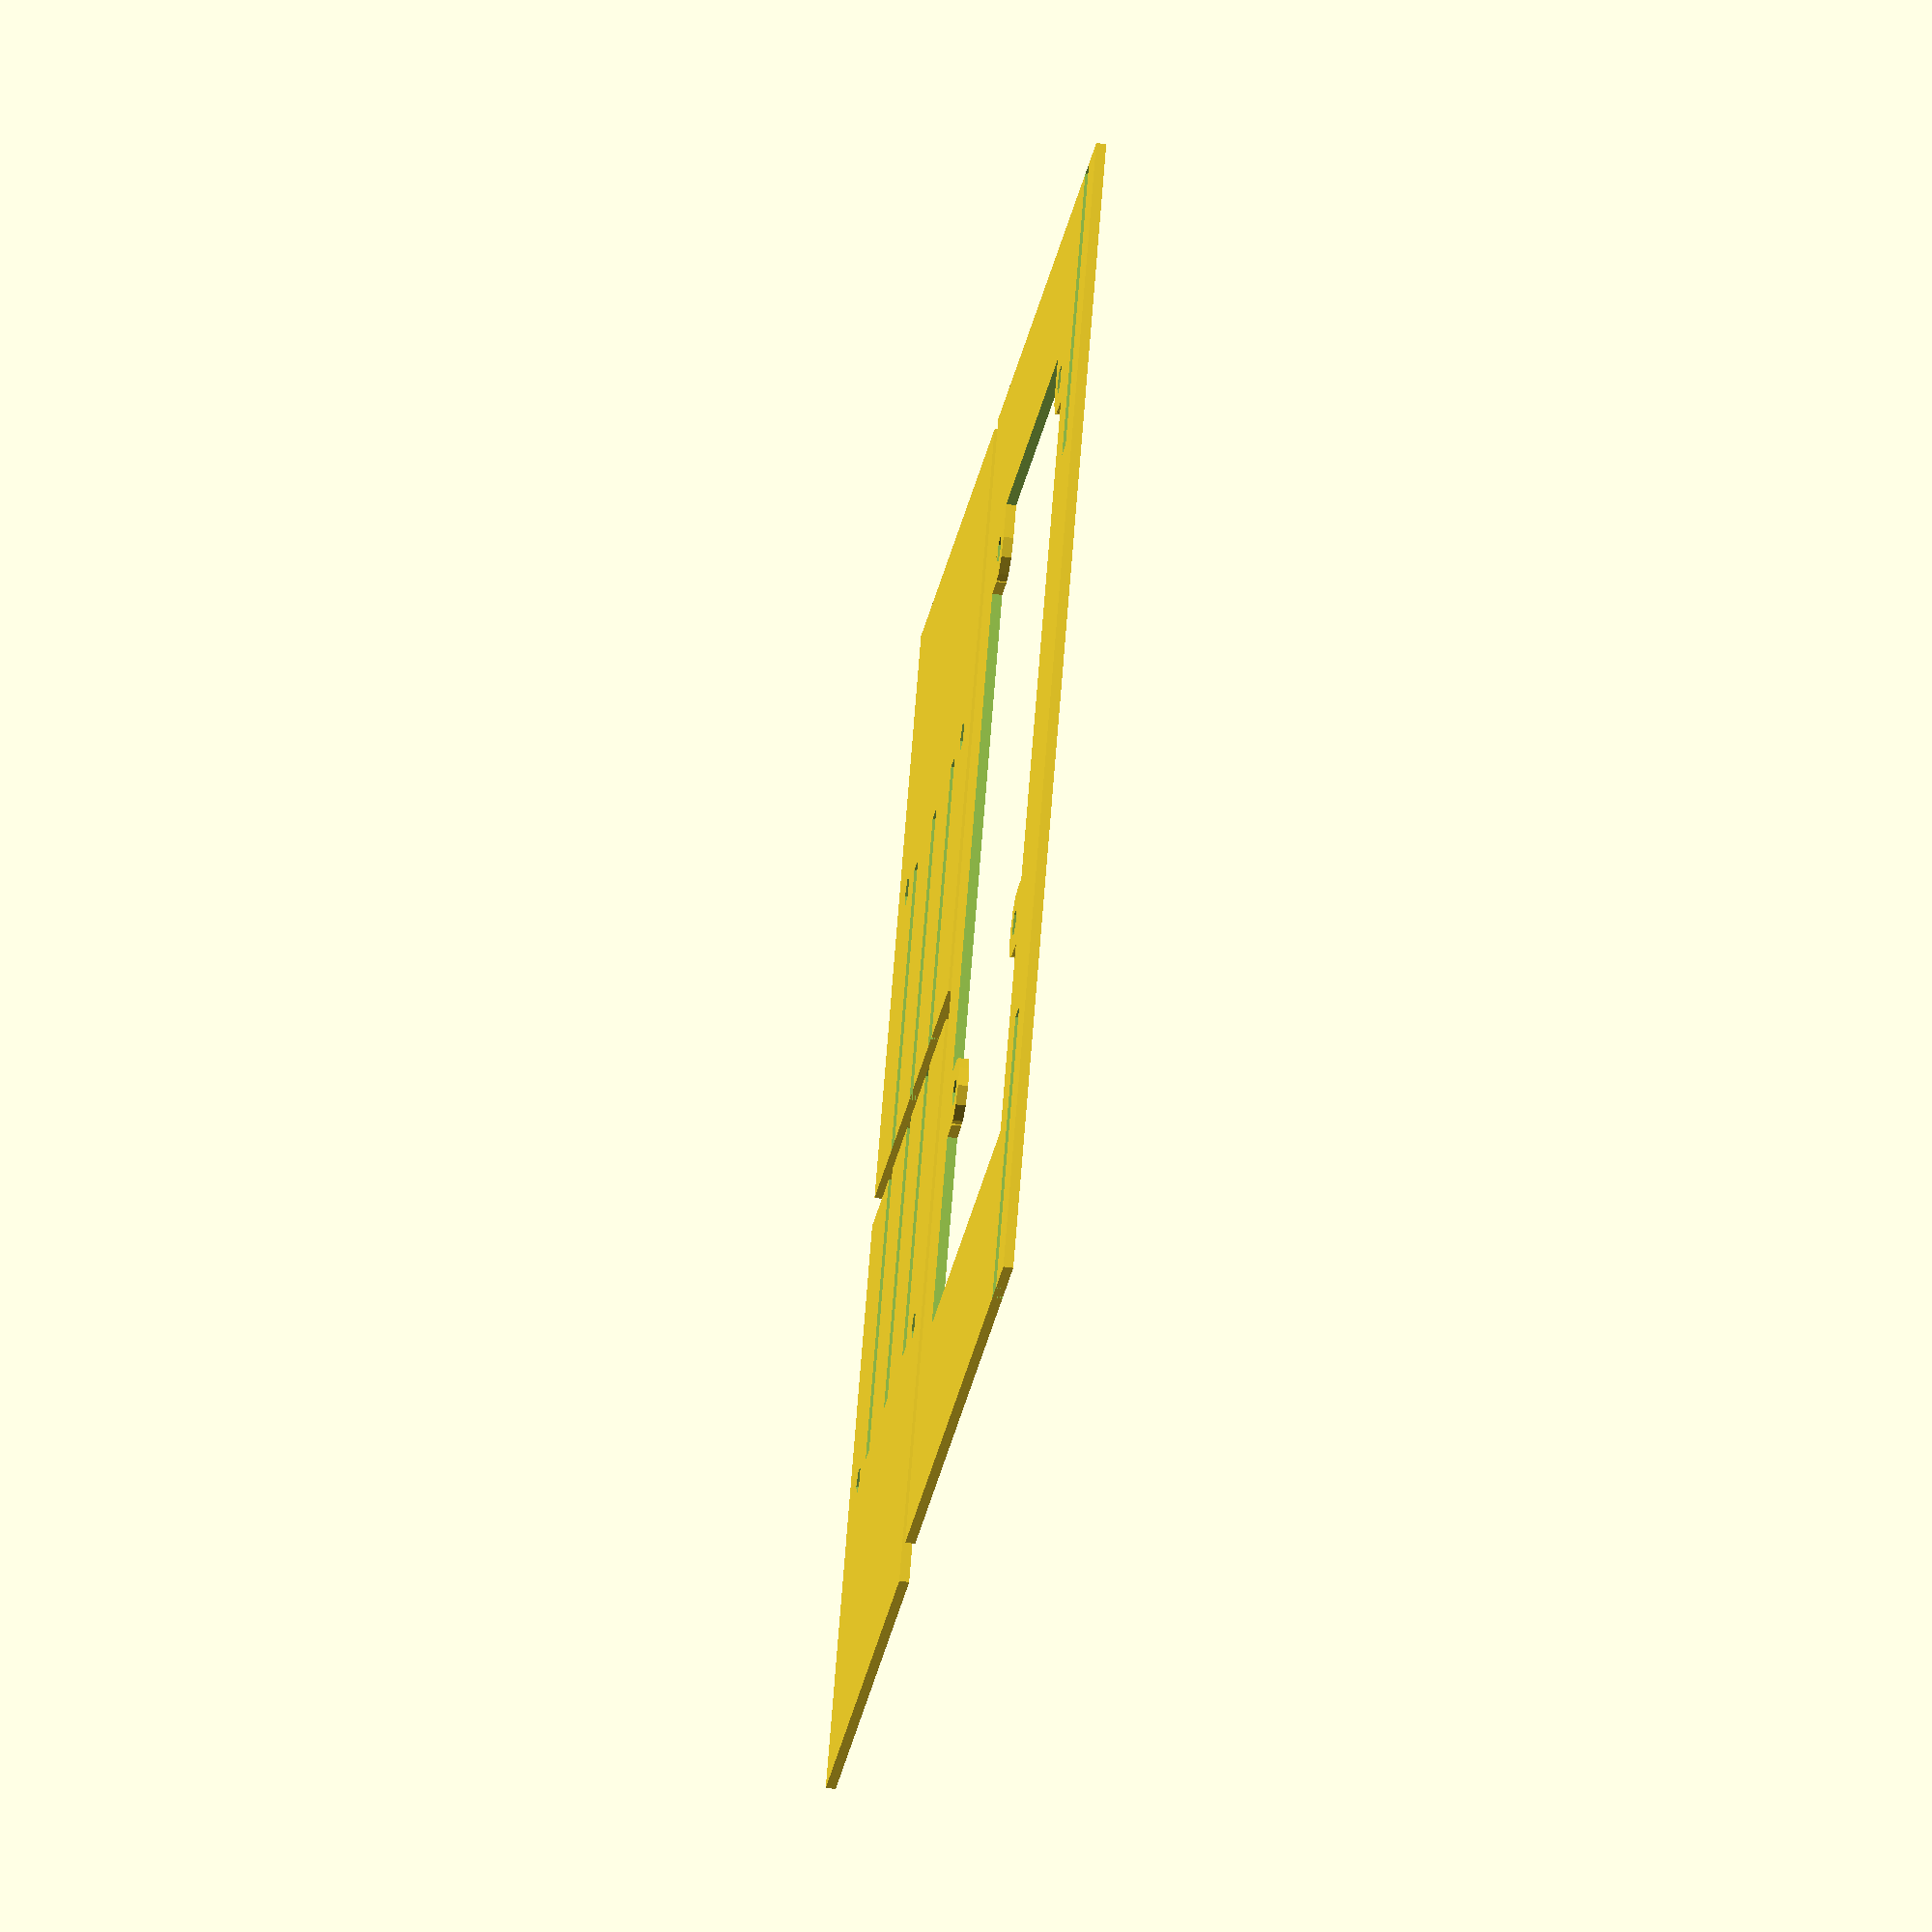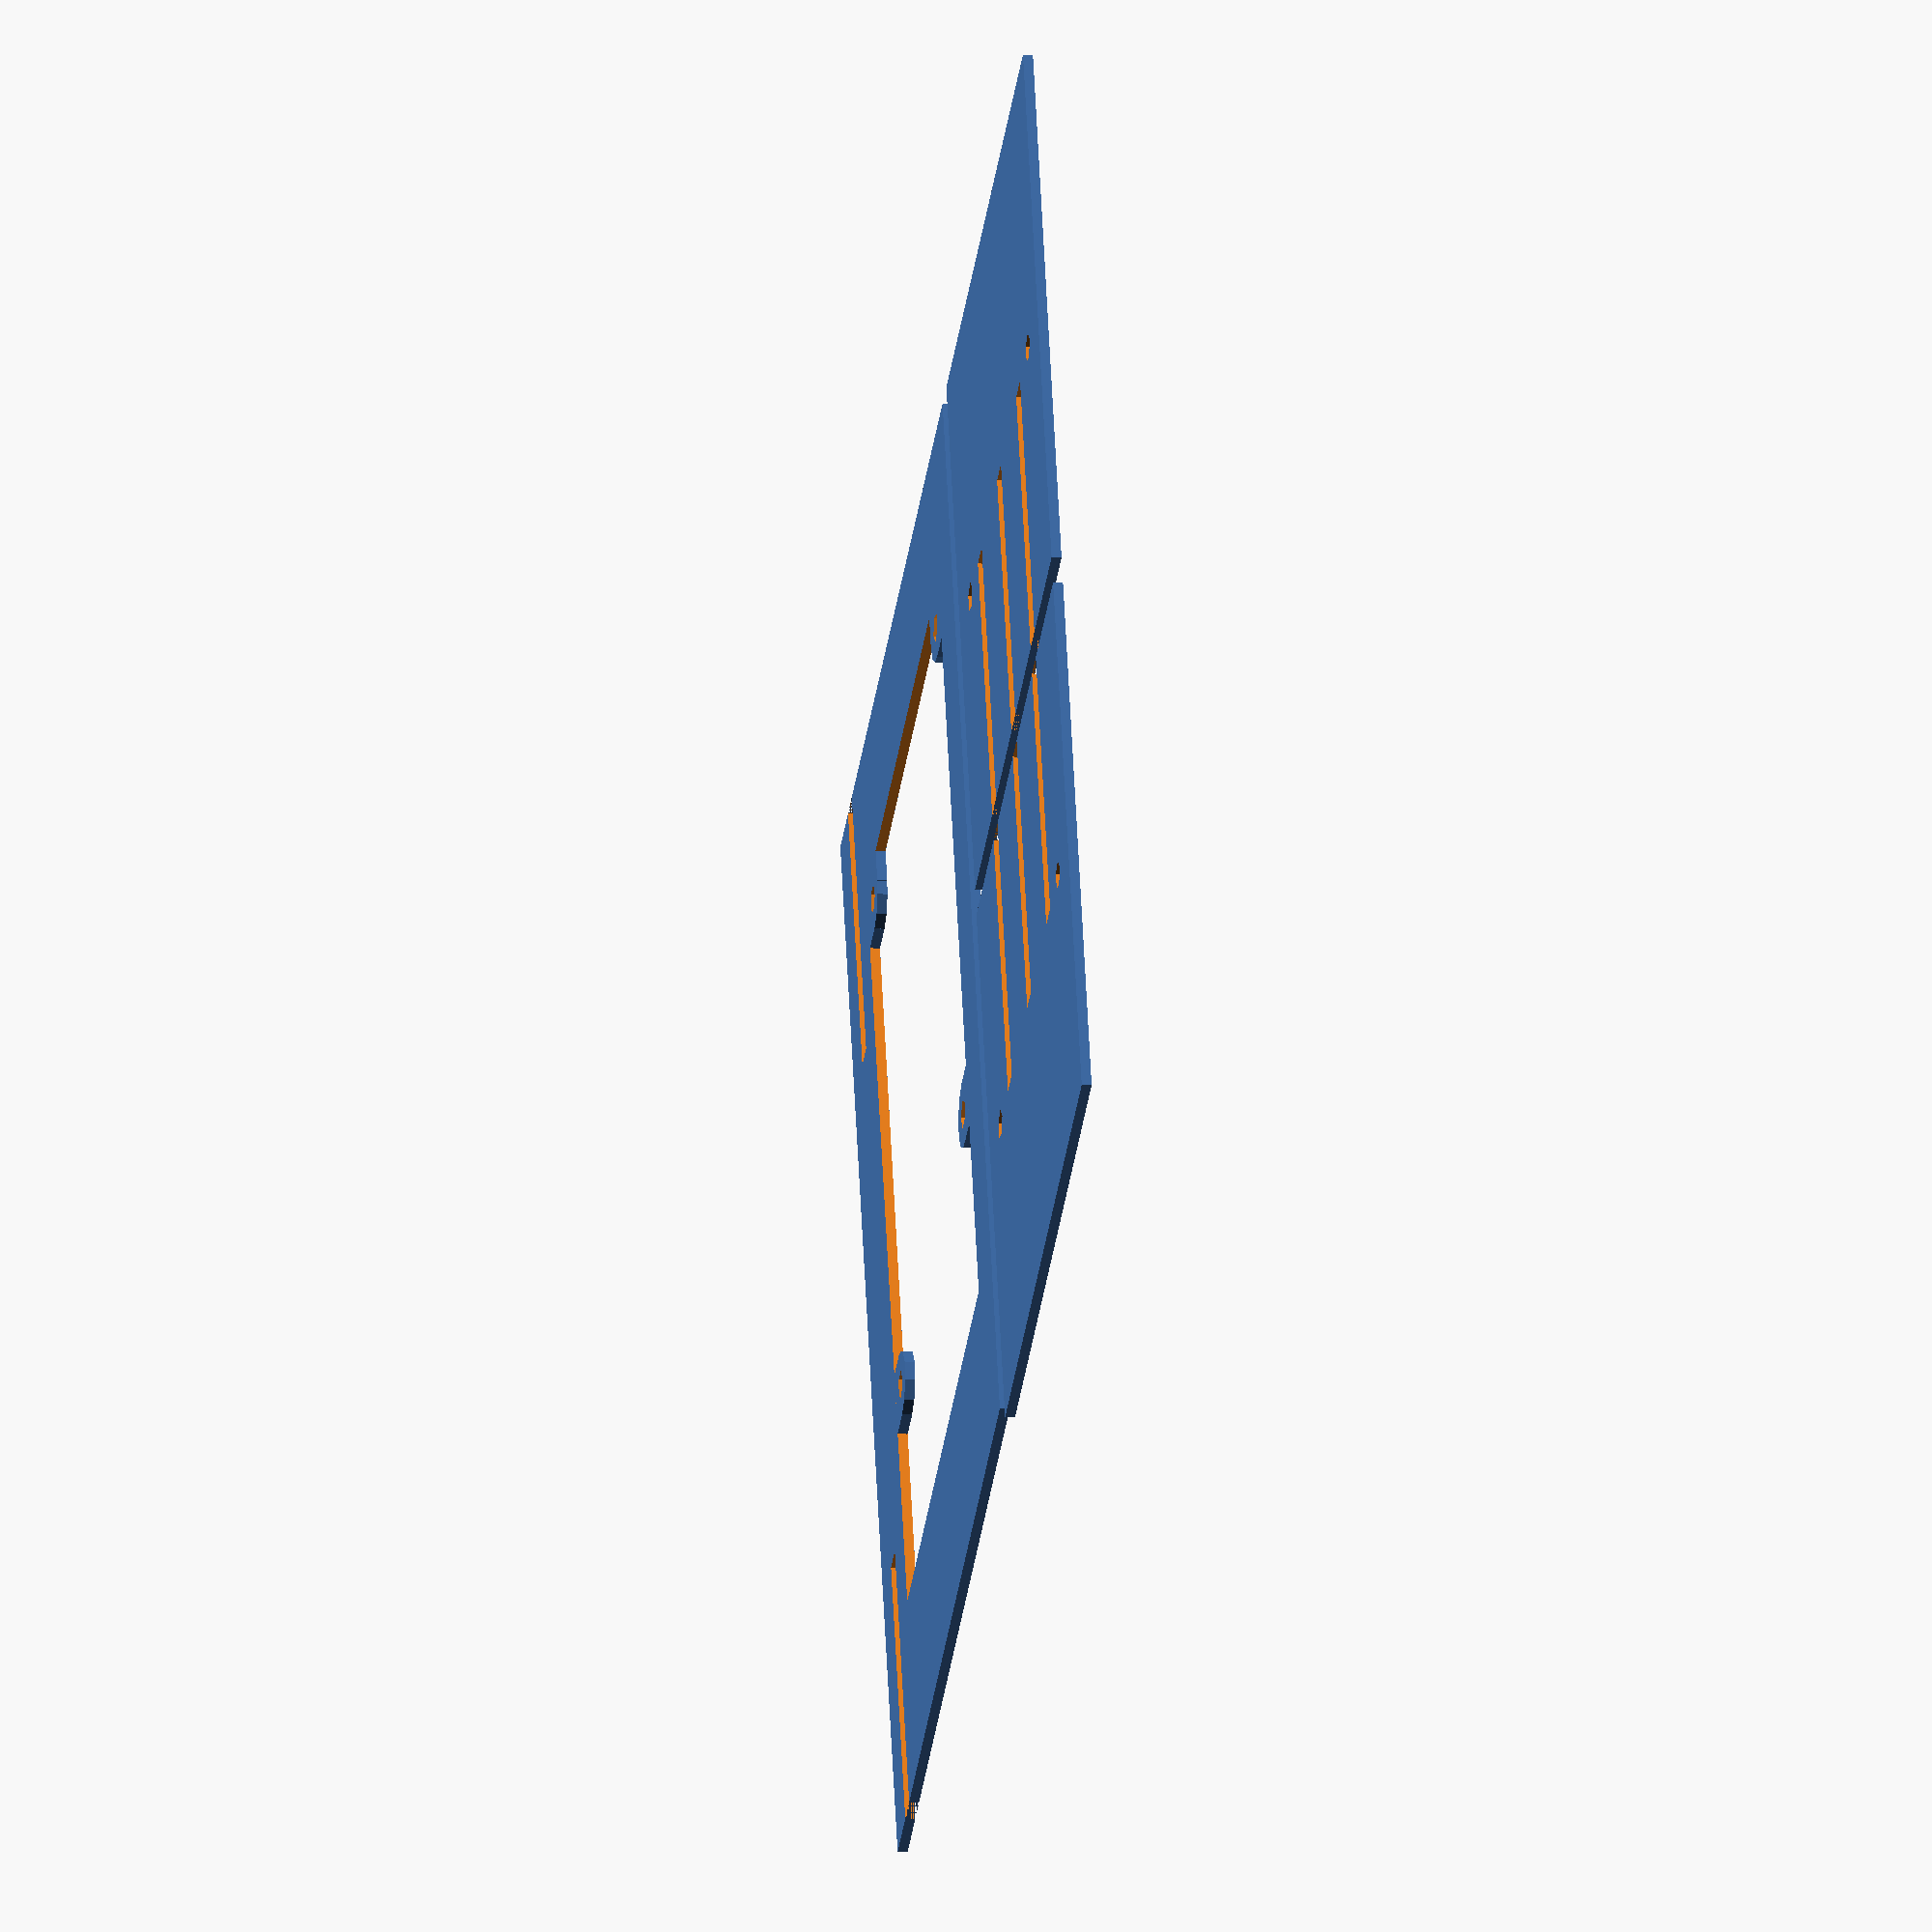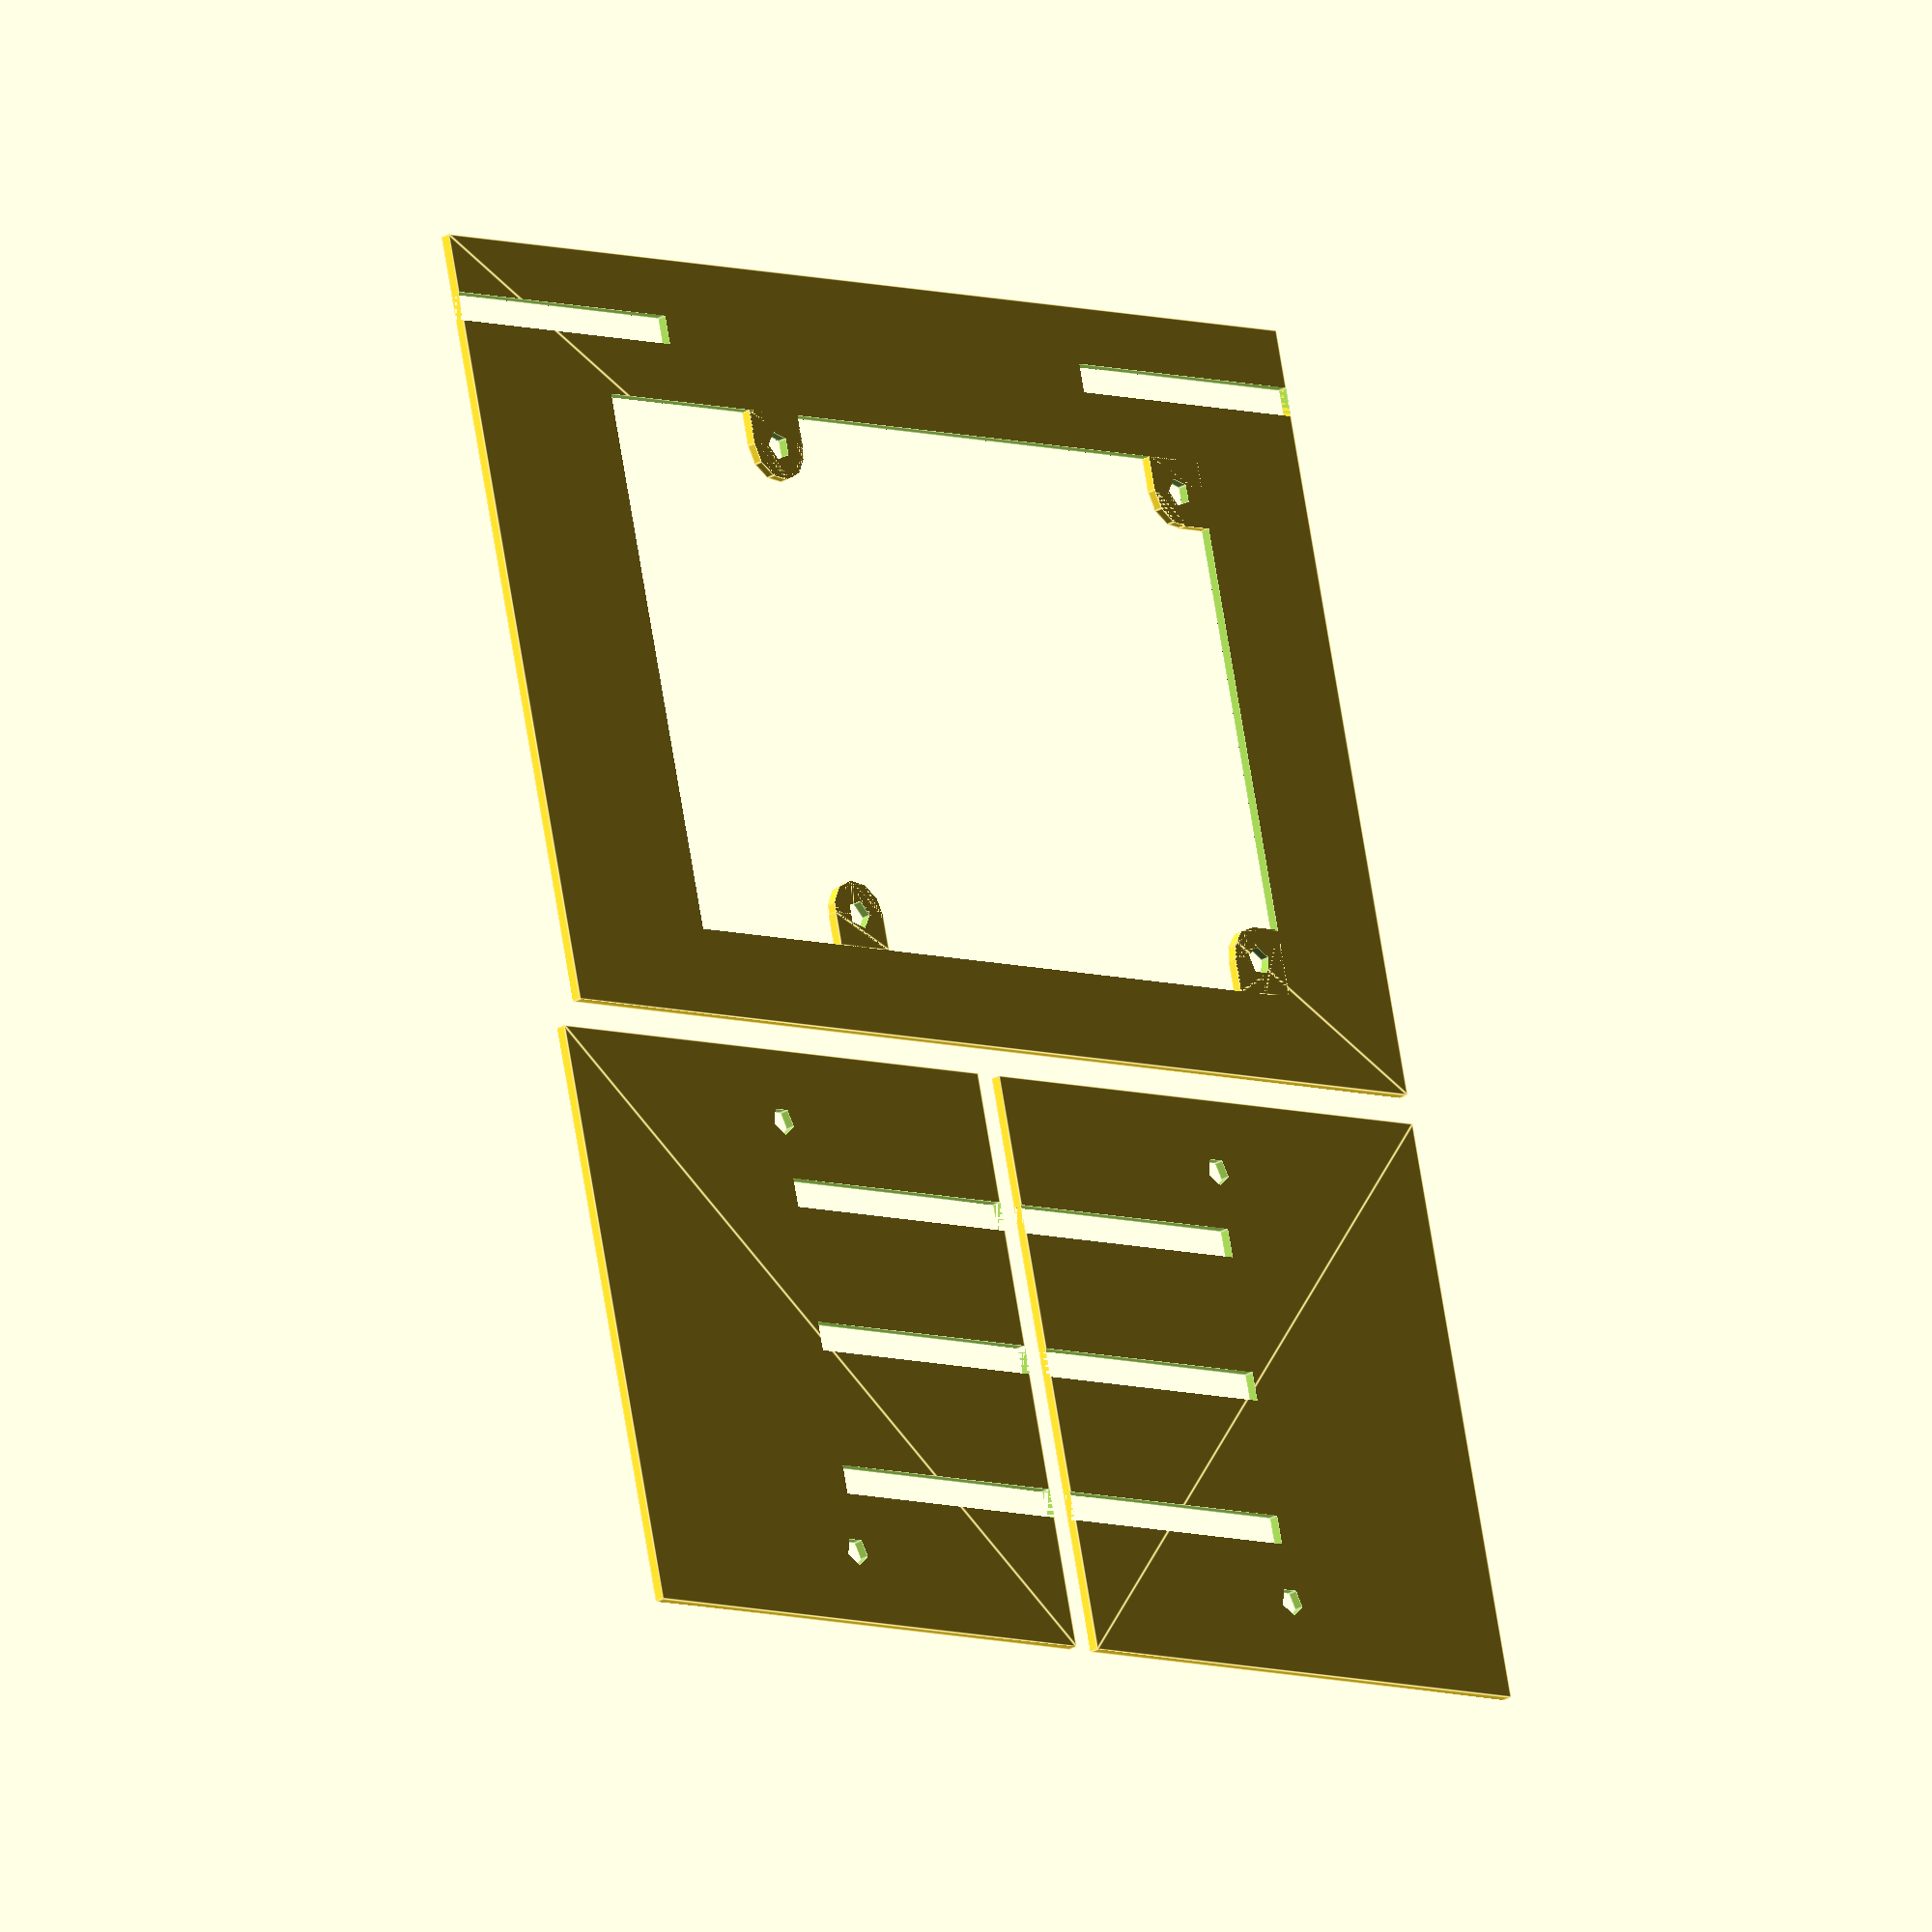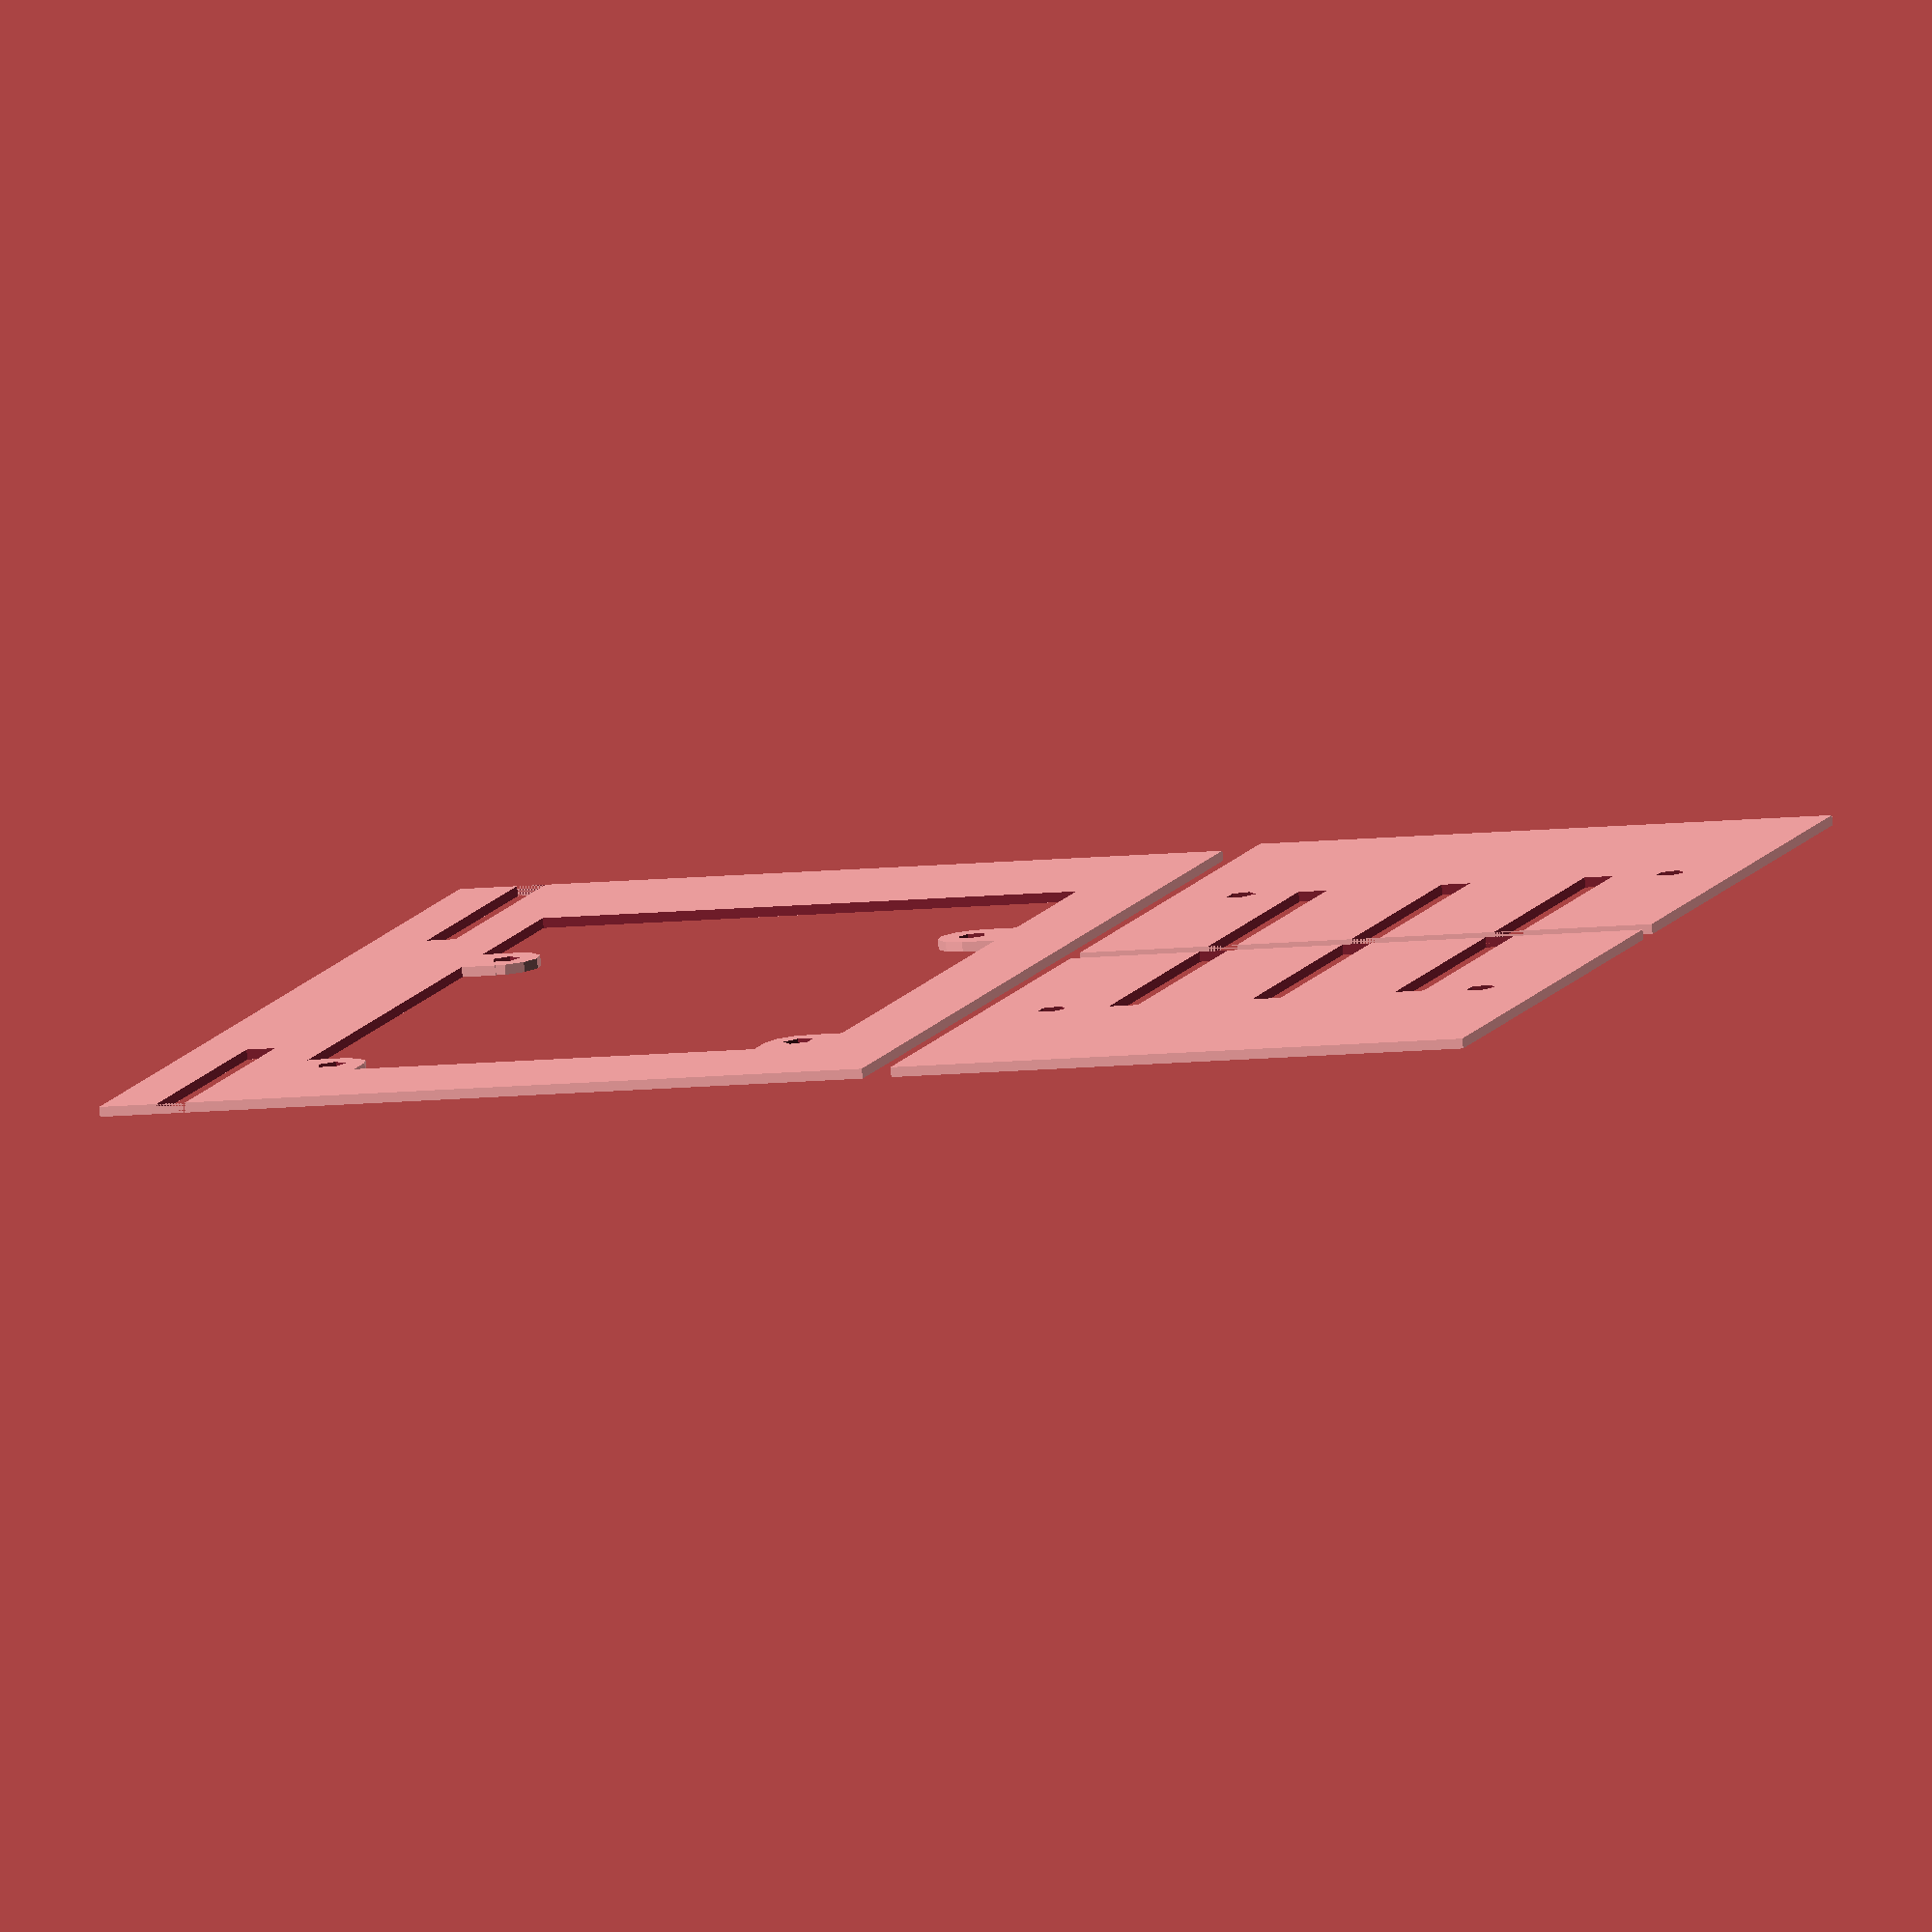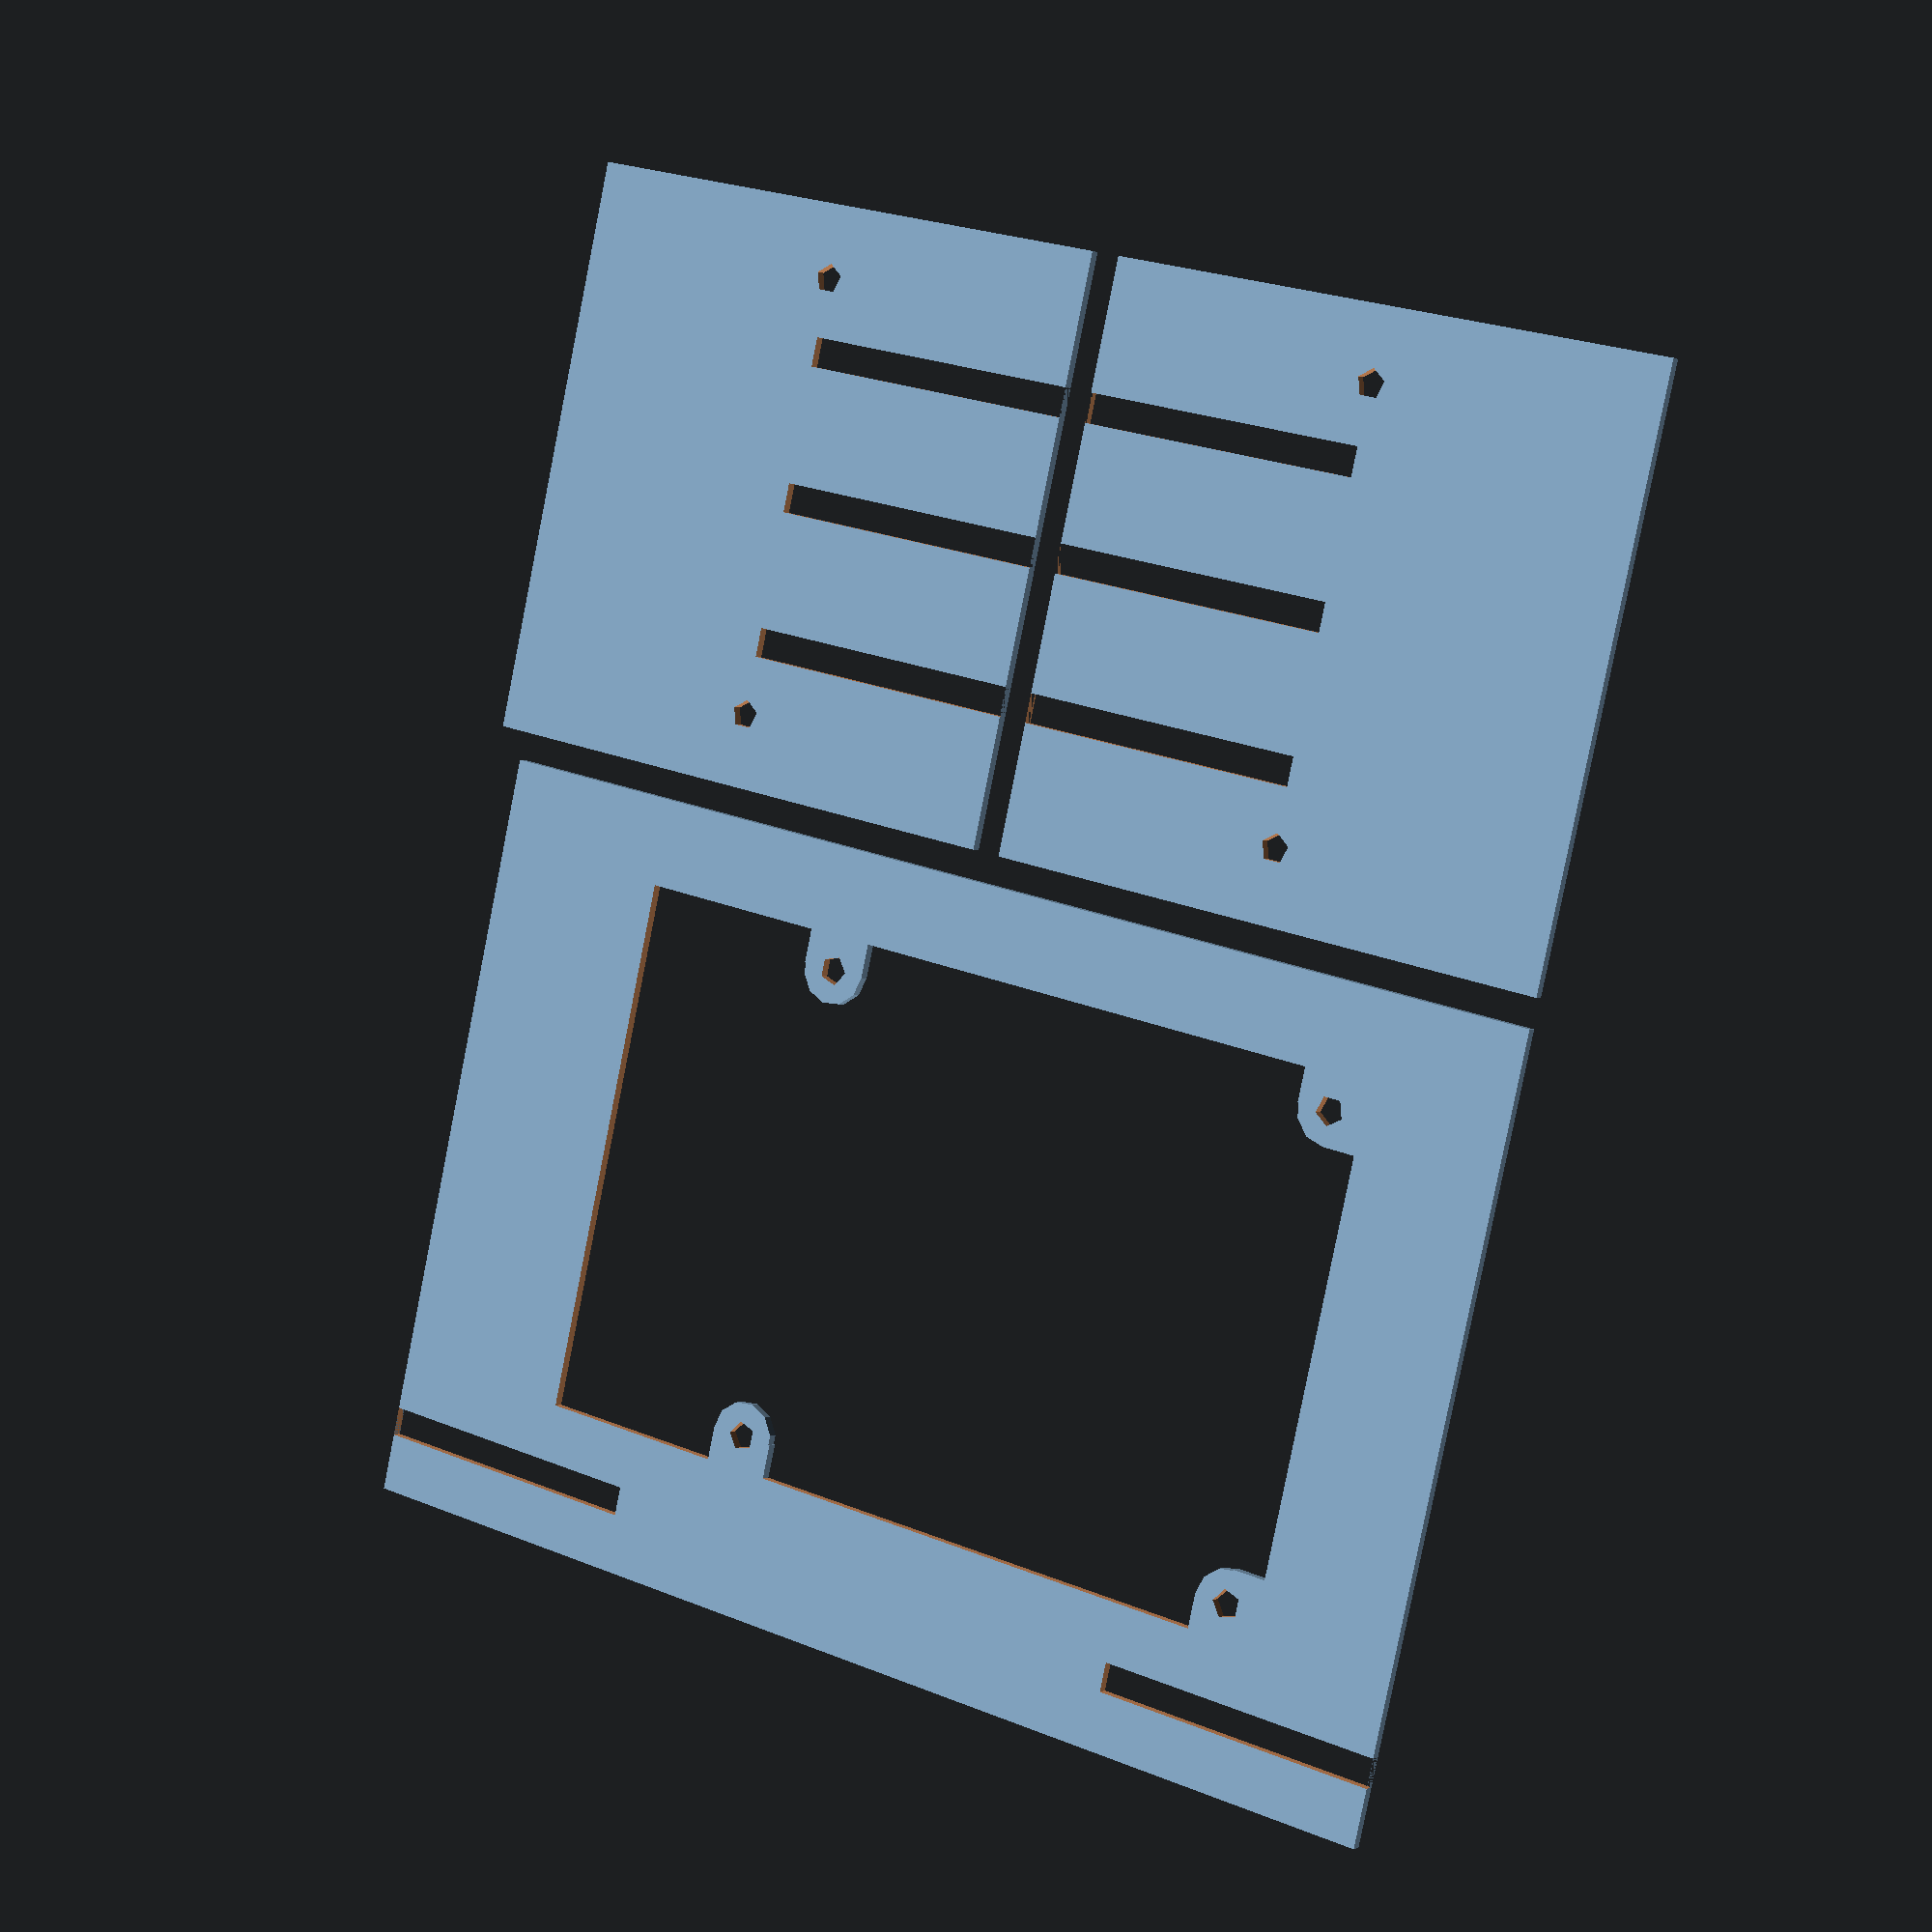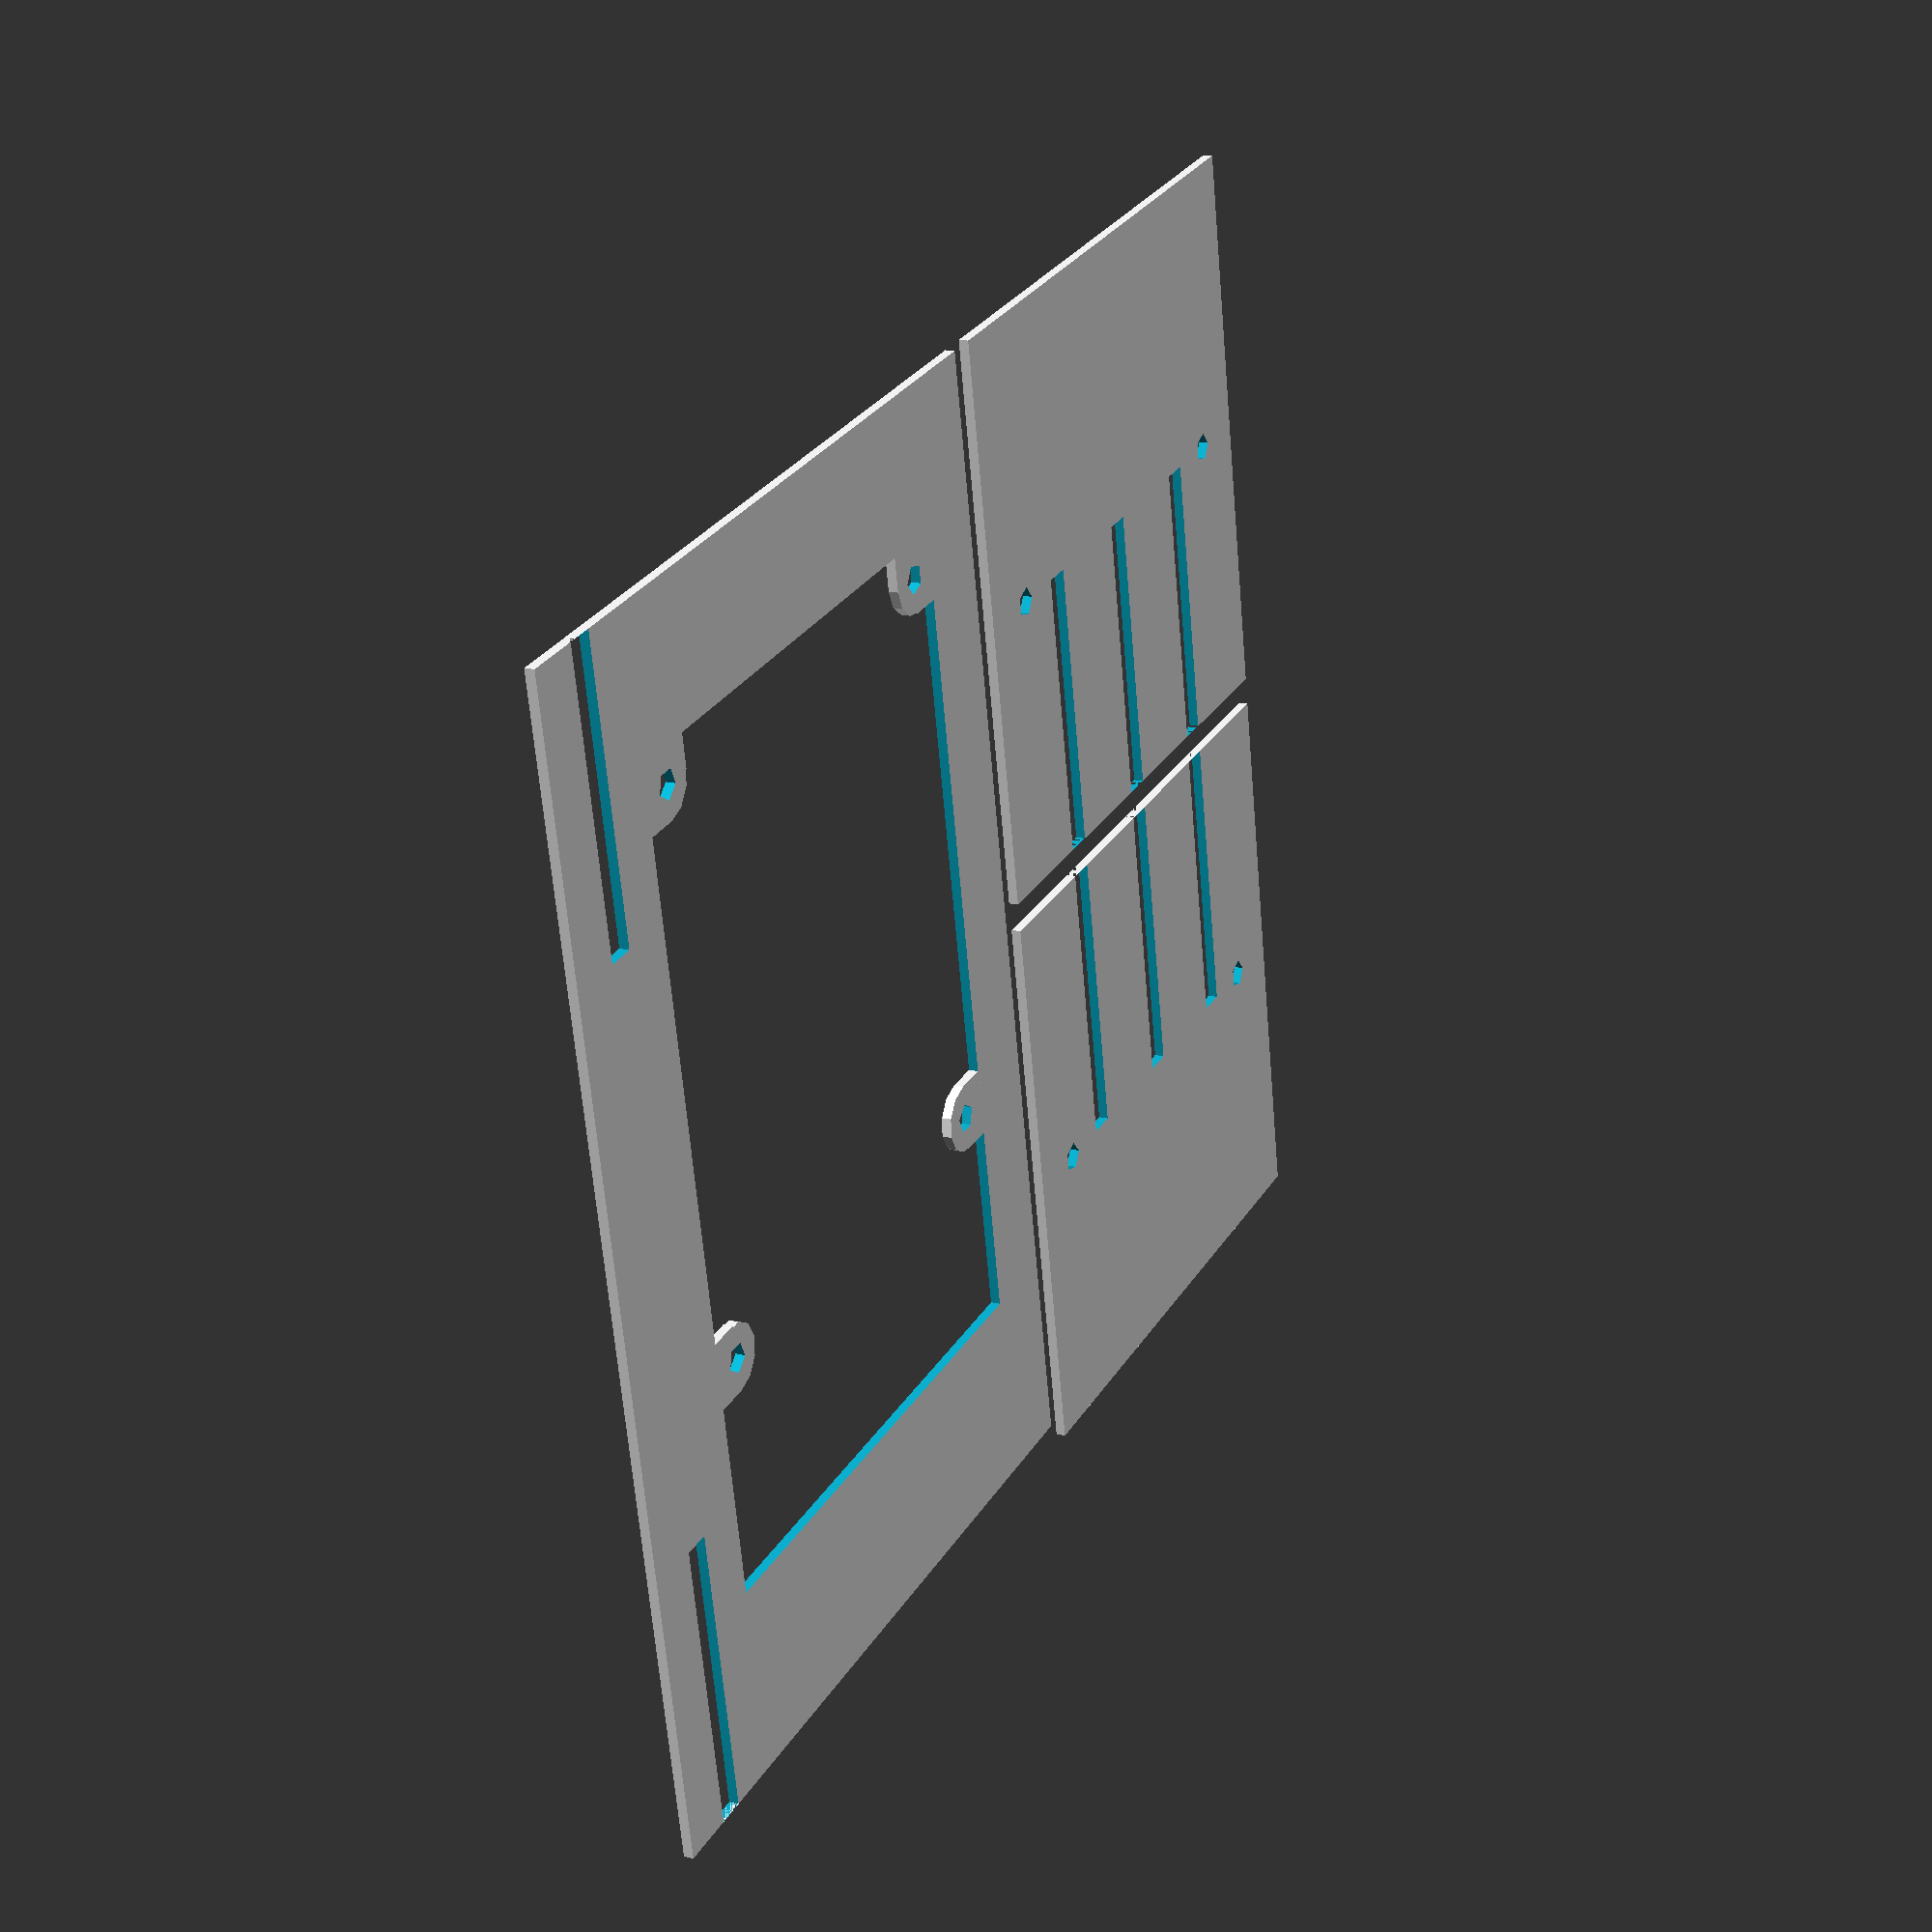
<openscad>
sheet_thickness = 3;

pi_width = 85;
pi_height = 56;

pi_hole_diameter = 3;
pi_hole_offset = 3.5;

pi_hole_spacing_horizontal = 58;
pi_hole_spacing_vertical = 49;

pi_offset_from_bottom = 15;
pi_offset_from_end = 15;

plate_width = 120;
plate_height = 80;

base_plate_offset = 7.5;

base_plate_width = 60;
base_plate_depth = plate_width;

base_plate_hole_diameter = 3;
base_plate_hole_offset = 6;

module pi_lug(corner) {
     difference() {
          union() {
               circle(r=pi_hole_offset);
               translate([-pi_hole_offset, -pi_hole_offset])
                    if (corner)
                         square([pi_hole_offset, pi_hole_offset*2]);
               translate([-pi_hole_offset, -pi_hole_offset])
                    square([pi_hole_offset*2, pi_hole_offset]);
          }
          circle(d=pi_hole_diameter);
     }
}

module pi_plate() {
     difference() {
          square([plate_width, plate_height]);
          translate([pi_offset_from_end, pi_offset_from_bottom])
               difference() {
               square([pi_width, pi_height]);
               translate([pi_hole_offset, pi_hole_offset])
                    pi_lug(true);
               translate([pi_hole_offset, pi_height - pi_hole_offset])
                    rotate([0,0,270]) pi_lug(true);
               translate([pi_hole_offset+pi_hole_spacing_horizontal, pi_hole_offset])
                    pi_lug(false);
               translate([pi_hole_offset+pi_hole_spacing_horizontal, pi_height - pi_hole_offset])
                    rotate([0,0,180]) pi_lug(false);
          }
          translate([0, base_plate_offset - sheet_thickness/2]) square([plate_width/4, sheet_thickness]);
          translate([plate_width*3/4, base_plate_offset - sheet_thickness/2]) square([plate_width/4, sheet_thickness]);
     }
}

module base_plate_half() {
     difference() {
          square([base_plate_width, base_plate_depth/2]);
          translate([base_plate_offset, base_plate_depth/4]) circle(d=base_plate_hole_diameter);
          translate([base_plate_width - base_plate_offset, base_plate_depth/4]) circle(d=base_plate_hole_diameter);
          boards = 3;
          translate([-sheet_thickness/2, 0])
               for (i=[1:boards])
                    translate([i * base_plate_width/(boards+1), 0]) square([sheet_thickness, plate_width/4]);
     }
}

sprue = 3;

pi_plate();
translate([base_plate_width, plate_height+sprue]) rotate([0, 0, 90]) base_plate_half();
translate([base_plate_width+sprue, plate_height+sprue]) rotate([0, 0, 90]) scale([1, -1]) base_plate_half();

</openscad>
<views>
elev=232.8 azim=237.7 roll=278.3 proj=o view=solid
elev=13.1 azim=69.5 roll=82.2 proj=o view=wireframe
elev=204.9 azim=346.6 roll=225.1 proj=o view=edges
elev=260.9 azim=72.5 roll=354.2 proj=o view=solid
elev=179.8 azim=166.8 roll=328.2 proj=p view=solid
elev=164.0 azim=258.9 roll=244.0 proj=p view=wireframe
</views>
